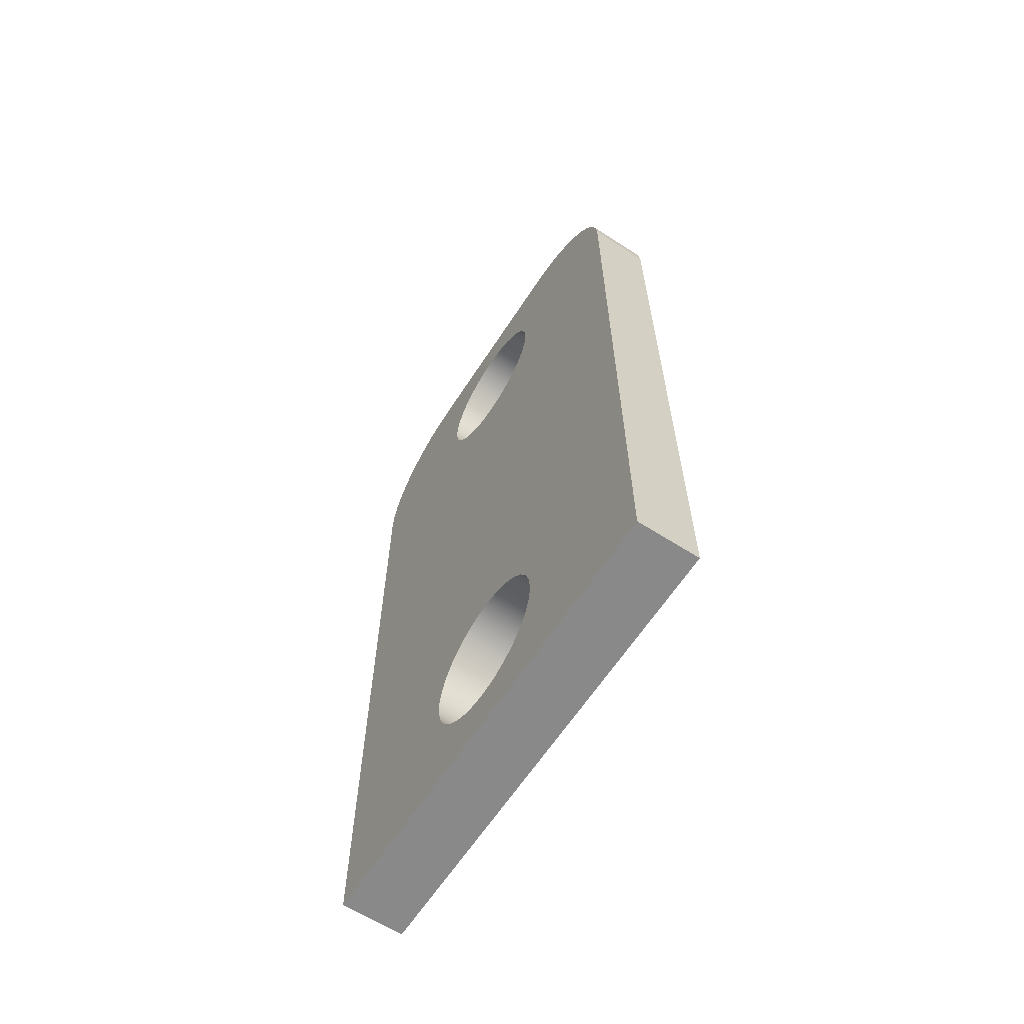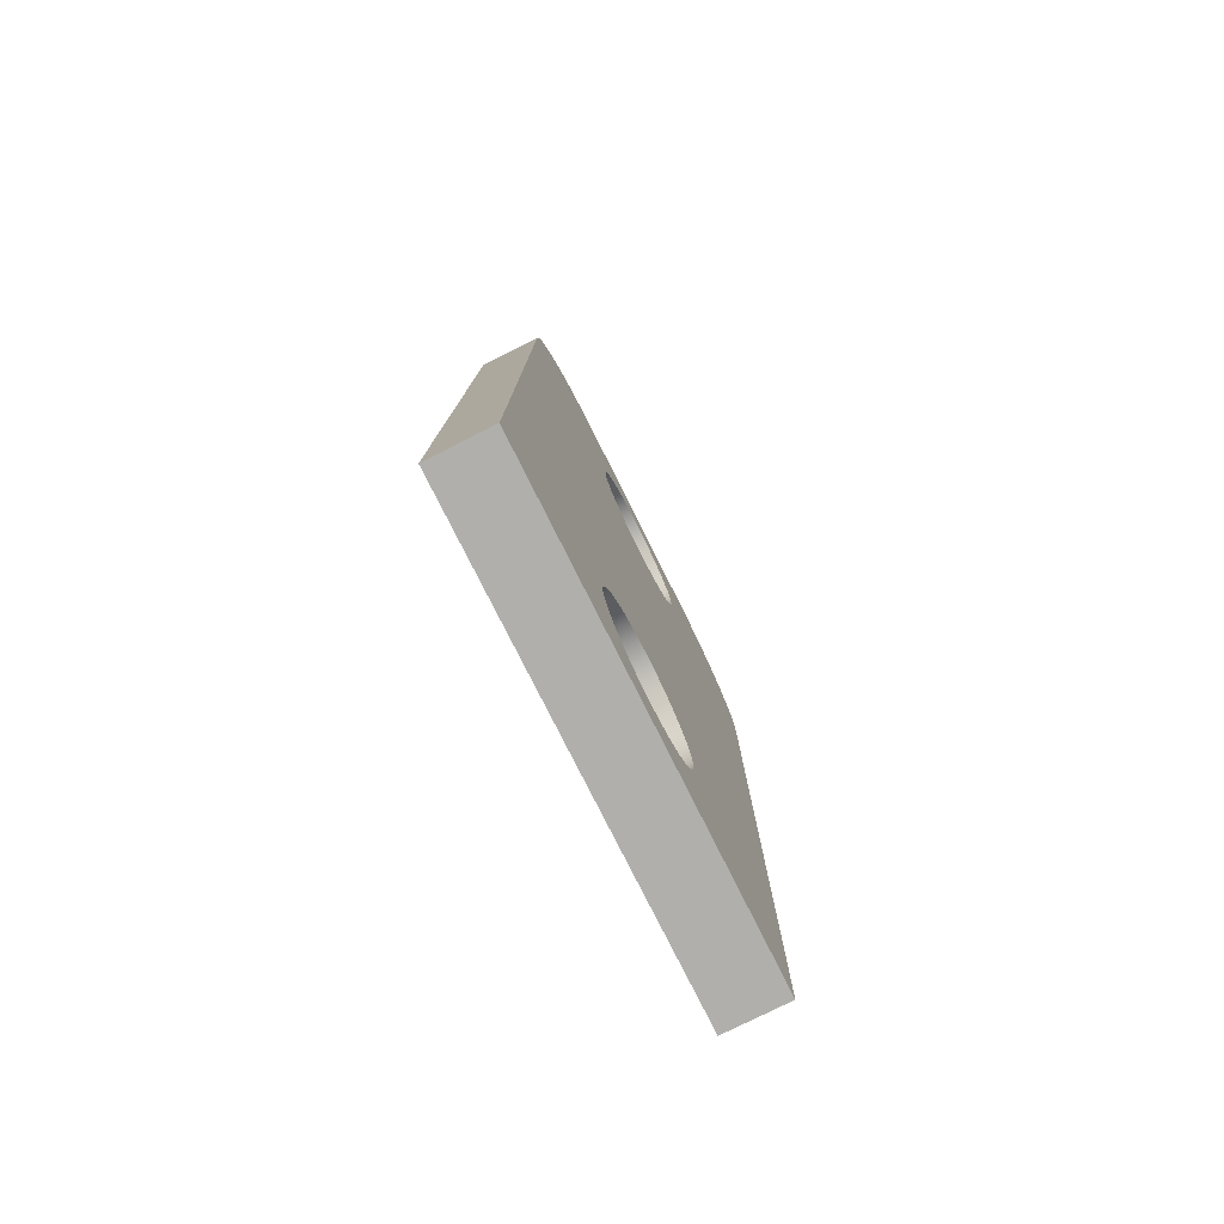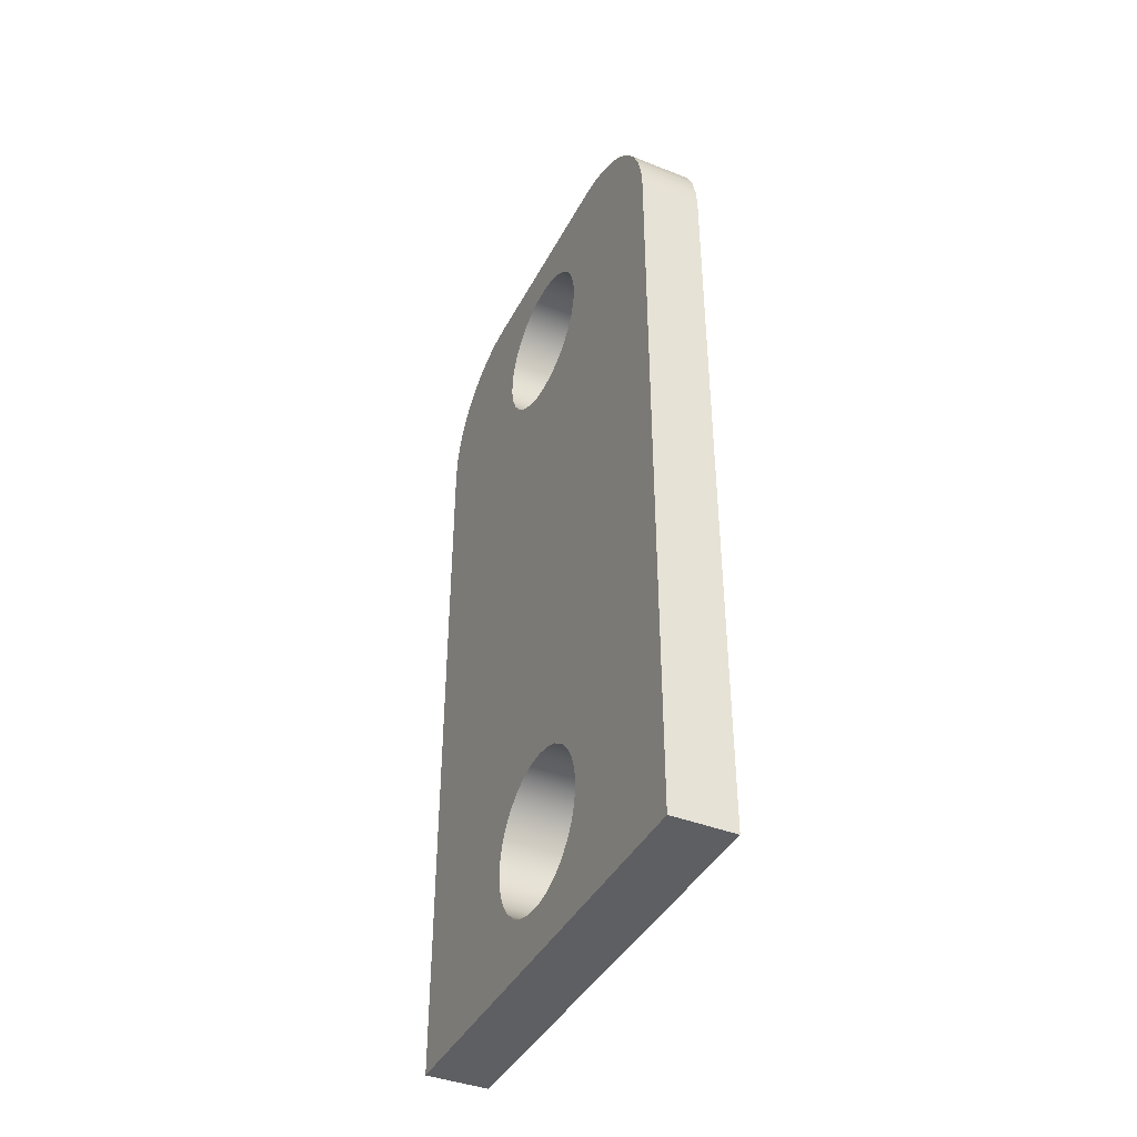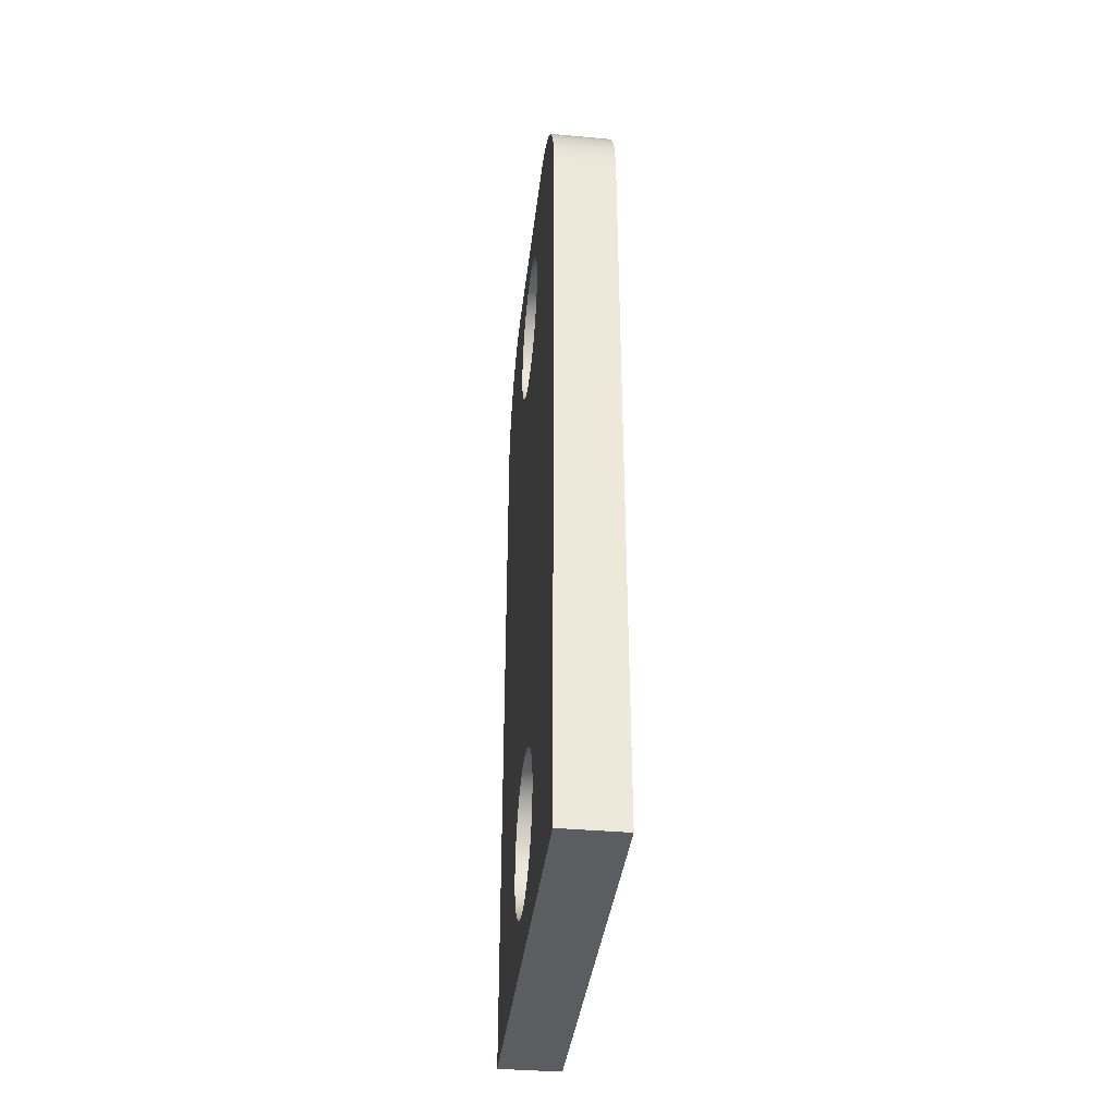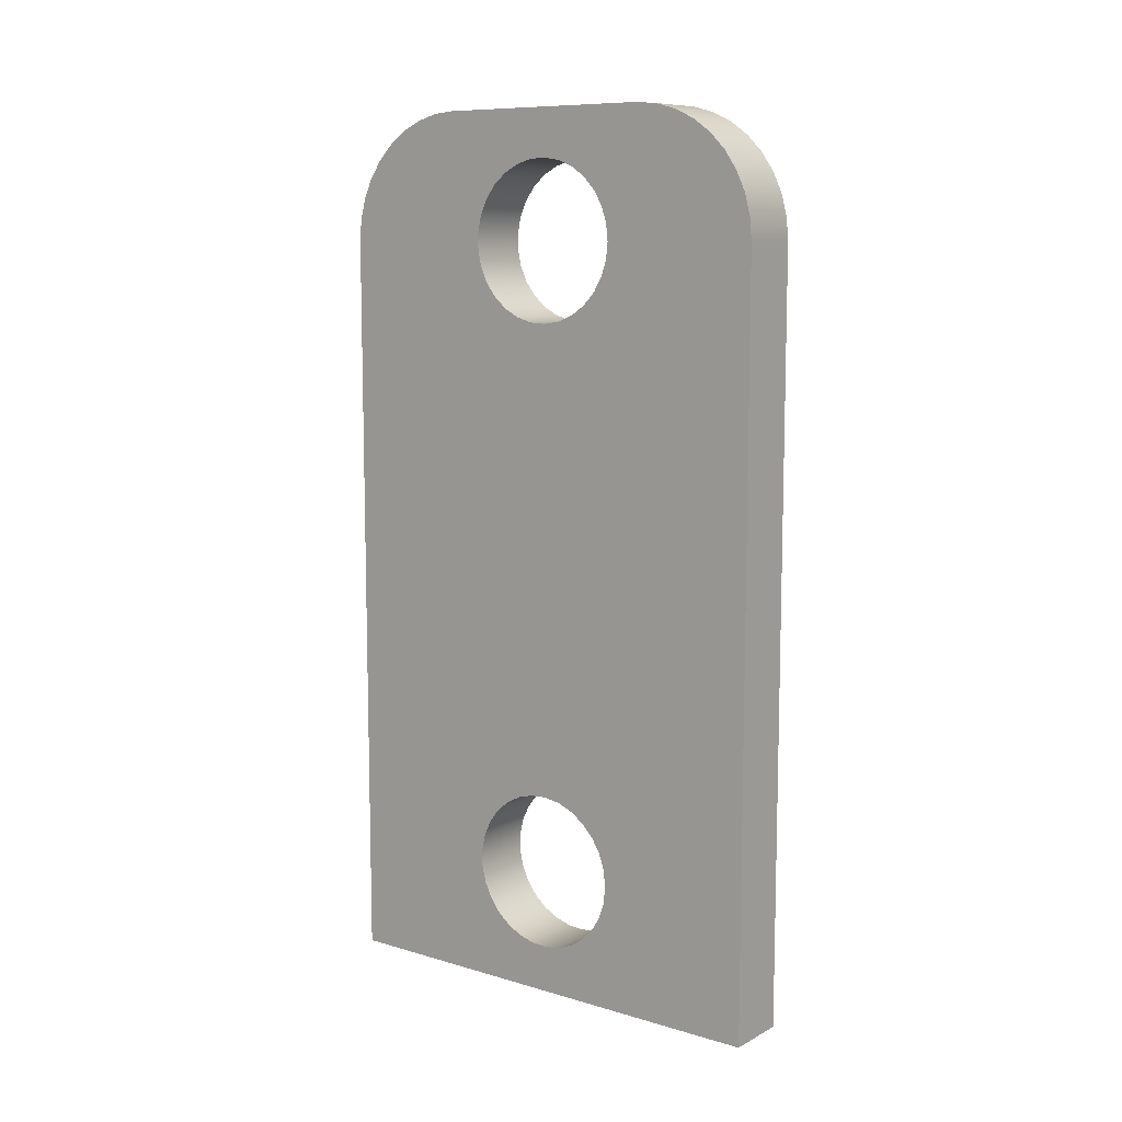
<metadata>
{"format":"obj","ext":"obj","renderer":"f3d","projection":"perspective","resolution":1024,"background":"white","views":[{"elev":-63.1,"azim":-33.0,"up":"+Y"},{"elev":-78.2,"azim":-153.4,"up":"+Y"},{"elev":-40.9,"azim":-25.7,"up":"+Y"},{"elev":-37.2,"azim":-6.6,"up":"+Y"},{"elev":9.5,"azim":-52.7,"up":"+Y"}]}
</metadata>
<code>
v 1 2 5.5
v 1 1.731 5.471
v 1 1.475 5.384
v 1 1.244 5.245
v 1 1.047 5.059
v 1 0.8956 4.836
v 1 0.7956 4.584
v 1 0.7518 4.318
v 1 0.7665 4.048
v 1 0.8388 3.787
v 1 0.9654 3.549
v 1 1.14 3.343
v 1 1.356 3.179
v 1 1.601 3.065
v 1 1.865 3.007
v 1 2.135 3.007
v 1 2.399 3.065
v 1 2.644 3.179
v 1 2.86 3.343
v 1 3.035 3.549
v 1 3.161 3.787
v 1 3.234 4.048
v 1 3.248 4.318
v 1 3.204 4.584
v 1 3.104 4.836
v 1 2.953 5.059
v 1 2.756 5.245
v 1 2.525 5.384
v 1 2.269 5.471
v 0 2 5.5
v 0 2.269 5.471
v 0 2.525 5.384
v 0 2.756 5.245
v 0 2.953 5.059
v 0 3.104 4.836
v 0 3.204 4.584
v 0 3.248 4.318
v 0 3.234 4.048
v 0 3.161 3.787
v 0 3.035 3.549
v 0 2.86 3.343
v 0 2.644 3.179
v 0 2.399 3.065
v 0 2.135 3.007
v 0 1.865 3.007
v 0 1.601 3.065
v 0 1.356 3.179
v 0 1.14 3.343
v 0 0.9654 3.549
v 0 0.8388 3.787
v 0 0.7665 4.048
v 0 0.7518 4.318
v 0 0.7956 4.584
v 0 0.8956 4.836
v 0 1.047 5.059
v 0 1.244 5.245
v 0 1.475 5.384
v 0 1.731 5.471
v 1 2 5.5
v 0 2 5.5
v 1 12 5.5
v 1 11.73 5.471
v 1 11.48 5.384
v 1 11.24 5.245
v 1 11.05 5.059
v 1 10.9 4.836
v 1 10.8 4.584
v 1 10.75 4.318
v 1 10.77 4.048
v 1 10.84 3.787
v 1 10.97 3.549
v 1 11.14 3.343
v 1 11.36 3.179
v 1 11.6 3.065
v 1 11.86 3.007
v 1 12.14 3.007
v 1 12.4 3.065
v 1 12.64 3.179
v 1 12.86 3.343
v 1 13.03 3.549
v 1 13.16 3.787
v 1 13.23 4.048
v 1 13.25 4.318
v 1 13.2 4.584
v 1 13.1 4.836
v 1 12.95 5.059
v 1 12.76 5.245
v 1 12.52 5.384
v 1 12.27 5.471
v 0 12 5.5
v 0 12.27 5.471
v 0 12.52 5.384
v 0 12.76 5.245
v 0 12.95 5.059
v 0 13.1 4.836
v 0 13.2 4.584
v 0 13.25 4.318
v 0 13.23 4.048
v 0 13.16 3.787
v 0 13.03 3.549
v 0 12.86 3.343
v 0 12.64 3.179
v 0 12.4 3.065
v 0 12.14 3.007
v 0 11.86 3.007
v 0 11.6 3.065
v 0 11.36 3.179
v 0 11.14 3.343
v 0 10.97 3.549
v 0 10.84 3.787
v 0 10.77 4.048
v 0 10.75 4.318
v 0 10.8 4.584
v 0 10.9 4.836
v 0 11.05 5.059
v 0 11.24 5.245
v 0 11.48 5.384
v 0 11.73 5.471
v 1 12 5.5
v 0 12 5.5
v 0 0 0.5
v 0 12 0.5
v 1 12 0.5
v 1 0 0.5
v 0 0 8
v 0 0 0.5
v 1 0 0.5
v 1 0 8
v 0 12 8
v 0 0 8
v 1 0 8
v 1 12 8
v 0 14 6
v 0 13.97 6.347
v 0 13.88 6.684
v 0 13.73 7
v 0 13.53 7.286
v 0 13.29 7.532
v 0 13 7.732
v 0 12.68 7.879
v 0 12.35 7.97
v 0 12 8
v 1 12 8
v 1 12.35 7.97
v 1 12.68 7.879
v 1 13 7.732
v 1 13.29 7.532
v 1 13.53 7.286
v 1 13.73 7
v 1 13.88 6.684
v 1 13.97 6.347
v 1 14 6
v 0 14 2.5
v 0 14 6
v 1 14 6
v 1 14 2.5
v 0 12 0.5
v 0 12.35 0.5304
v 0 12.68 0.6206
v 0 13 0.7679
v 0 13.29 0.9679
v 0 13.53 1.214
v 0 13.73 1.5
v 0 13.88 1.816
v 0 13.97 2.153
v 0 14 2.5
v 1 14 2.5
v 1 13.97 2.153
v 1 13.88 1.816
v 1 13.73 1.5
v 1 13.53 1.214
v 1 13.29 0.9679
v 1 13 0.7679
v 1 12.68 0.6206
v 1 12.35 0.5304
v 1 12 0.5
v 1 12 5.5
v 1 12.27 5.471
v 1 12.52 5.384
v 1 12.76 5.245
v 1 12.95 5.059
v 1 13.1 4.836
v 1 13.2 4.584
v 1 13.25 4.318
v 1 13.23 4.048
v 1 13.16 3.787
v 1 13.03 3.549
v 1 12.86 3.343
v 1 12.64 3.179
v 1 12.4 3.065
v 1 12.14 3.007
v 1 11.86 3.007
v 1 11.6 3.065
v 1 11.36 3.179
v 1 11.14 3.343
v 1 10.97 3.549
v 1 10.84 3.787
v 1 10.77 4.048
v 1 10.75 4.318
v 1 10.8 4.584
v 1 10.9 4.836
v 1 11.05 5.059
v 1 11.24 5.245
v 1 11.48 5.384
v 1 11.73 5.471
v 1 2 5.5
v 1 2.269 5.471
v 1 2.525 5.384
v 1 2.756 5.245
v 1 2.953 5.059
v 1 3.104 4.836
v 1 3.204 4.584
v 1 3.248 4.318
v 1 3.234 4.048
v 1 3.161 3.787
v 1 3.035 3.549
v 1 2.86 3.343
v 1 2.644 3.179
v 1 2.399 3.065
v 1 2.135 3.007
v 1 1.865 3.007
v 1 1.601 3.065
v 1 1.356 3.179
v 1 1.14 3.343
v 1 0.9654 3.549
v 1 0.8388 3.787
v 1 0.7665 4.048
v 1 0.7518 4.318
v 1 0.7956 4.584
v 1 0.8956 4.836
v 1 1.047 5.059
v 1 1.244 5.245
v 1 1.475 5.384
v 1 1.731 5.471
v 1 12 0.5
v 1 12.35 0.5304
v 1 12.68 0.6206
v 1 13 0.7679
v 1 13.29 0.9679
v 1 13.53 1.214
v 1 13.73 1.5
v 1 13.88 1.816
v 1 13.97 2.153
v 1 14 2.5
v 1 14 6
v 1 13.97 6.347
v 1 13.88 6.684
v 1 13.73 7
v 1 13.53 7.286
v 1 13.29 7.532
v 1 13 7.732
v 1 12.68 7.879
v 1 12.35 7.97
v 1 12 8
v 1 0 8
v 1 0 0.5
v 0 12 5.5
v 0 11.73 5.471
v 0 11.48 5.384
v 0 11.24 5.245
v 0 11.05 5.059
v 0 10.9 4.836
v 0 10.8 4.584
v 0 10.75 4.318
v 0 10.77 4.048
v 0 10.84 3.787
v 0 10.97 3.549
v 0 11.14 3.343
v 0 11.36 3.179
v 0 11.6 3.065
v 0 11.86 3.007
v 0 12.14 3.007
v 0 12.4 3.065
v 0 12.64 3.179
v 0 12.86 3.343
v 0 13.03 3.549
v 0 13.16 3.787
v 0 13.23 4.048
v 0 13.25 4.318
v 0 13.2 4.584
v 0 13.1 4.836
v 0 12.95 5.059
v 0 12.76 5.245
v 0 12.52 5.384
v 0 12.27 5.471
v 0 2 5.5
v 0 1.731 5.471
v 0 1.475 5.384
v 0 1.244 5.245
v 0 1.047 5.059
v 0 0.8956 4.836
v 0 0.7956 4.584
v 0 0.7518 4.318
v 0 0.7665 4.048
v 0 0.8388 3.787
v 0 0.9654 3.549
v 0 1.14 3.343
v 0 1.356 3.179
v 0 1.601 3.065
v 0 1.865 3.007
v 0 2.135 3.007
v 0 2.399 3.065
v 0 2.644 3.179
v 0 2.86 3.343
v 0 3.035 3.549
v 0 3.161 3.787
v 0 3.234 4.048
v 0 3.248 4.318
v 0 3.204 4.584
v 0 3.104 4.836
v 0 2.953 5.059
v 0 2.756 5.245
v 0 2.525 5.384
v 0 2.269 5.471
v 0 14 2.5
v 0 13.97 2.153
v 0 13.88 1.816
v 0 13.73 1.5
v 0 13.53 1.214
v 0 13.29 0.9679
v 0 13 0.7679
v 0 12.68 0.6206
v 0 12.35 0.5304
v 0 12 0.5
v 0 0 0.5
v 0 0 8
v 0 12 8
v 0 12.35 7.97
v 0 12.68 7.879
v 0 13 7.732
v 0 13.29 7.532
v 0 13.53 7.286
v 0 13.73 7
v 0 13.88 6.684
v 0 13.97 6.347
v 0 14 6
g 80ae572c-e32a-11ea-8b0a-54bf646e7e1f
f 2 58 1
f 1 58 60
f 59 30 29
f 29 30 31
f 29 31 28
f 28 31 32
f 28 32 27
f 27 32 33
f 27 33 26
f 26 33 34
f 26 34 25
f 25 34 35
f 25 35 24
f 24 35 36
f 24 36 23
f 23 36 37
f 23 37 22
f 22 37 38
f 22 38 21
f 21 38 39
f 21 39 20
f 20 39 40
f 20 40 19
f 19 40 41
f 19 41 18
f 18 41 42
f 18 42 17
f 17 42 43
f 17 43 16
f 16 43 44
f 16 44 15
f 15 44 45
f 15 45 14
f 14 45 46
f 14 46 13
f 13 46 47
f 13 47 12
f 12 47 48
f 12 48 11
f 11 48 49
f 11 49 10
f 10 49 50
f 10 50 9
f 9 50 51
f 9 51 8
f 8 51 52
f 8 52 7
f 7 52 53
f 7 53 6
f 6 53 54
f 6 54 5
f 5 54 55
f 5 55 4
f 4 55 56
f 4 56 3
f 3 56 57
f 3 57 2
f 2 57 58
g 80b5a982-e32a-11ea-8eff-54bf646e7e1f
f 62 118 61
f 61 118 120
f 119 90 89
f 89 90 91
f 89 91 88
f 88 91 92
f 88 92 87
f 87 92 93
f 87 93 86
f 86 93 94
f 86 94 85
f 85 94 95
f 85 95 84
f 84 95 96
f 84 96 83
f 83 96 97
f 83 97 82
f 82 97 98
f 82 98 81
f 81 98 99
f 81 99 80
f 80 99 100
f 80 100 79
f 79 100 101
f 79 101 78
f 78 101 102
f 78 102 77
f 77 102 103
f 77 103 76
f 76 103 104
f 76 104 75
f 75 104 105
f 75 105 74
f 74 105 106
f 74 106 73
f 73 106 107
f 73 107 72
f 72 107 108
f 72 108 71
f 71 108 109
f 71 109 70
f 70 109 110
f 70 110 69
f 69 110 111
f 69 111 68
f 68 111 112
f 68 112 67
f 67 112 113
f 67 113 66
f 66 113 114
f 66 114 65
f 65 114 115
f 65 115 64
f 64 115 116
f 64 116 63
f 63 116 117
f 63 117 62
f 62 117 118
g 80b81a62-e32a-11ea-802c-54bf646e7e1f
f 121 122 124
f 124 122 123
g 80ba3d24-e32a-11ea-b256-54bf646e7e1f
f 125 126 128
f 128 126 127
g 80bc5fcc-e32a-11ea-af50-54bf646e7e1f
f 129 130 132
f 132 130 131
g 80be828c-e32a-11ea-9ed7-54bf646e7e1f
f 152 133 151
f 151 133 134
f 151 134 150
f 150 134 135
f 150 135 149
f 149 135 136
f 149 136 148
f 148 136 137
f 148 137 147
f 147 137 138
f 147 138 146
f 146 138 139
f 146 139 145
f 145 139 140
f 145 140 144
f 144 140 141
f 144 141 143
f 143 141 142
g 80c0cc54-e32a-11ea-8ce2-54bf646e7e1f
f 153 154 156
f 156 154 155
g 80c33d3a-e32a-11ea-b00e-54bf646e7e1f
f 176 157 175
f 175 157 158
f 175 158 174
f 174 158 159
f 174 159 173
f 173 159 160
f 173 160 172
f 172 160 161
f 172 161 171
f 171 161 162
f 171 162 170
f 170 162 163
f 170 163 169
f 169 163 164
f 169 164 168
f 168 164 165
f 168 165 167
f 167 165 166
g 80c586cc-e32a-11ea-85b9-54bf646e7e1f
f 178 246 177
f 177 246 247
f 177 247 248
f 246 178 245
f 245 178 179
f 245 179 180
f 180 181 245
f 245 181 182
f 245 182 183
f 183 184 245
f 245 184 244
f 244 184 185
f 244 185 186
f 186 187 244
f 244 187 188
f 244 188 189
f 189 190 244
f 244 190 191
f 244 191 243
f 243 191 242
f 242 191 192
f 242 192 241
f 241 192 240
f 240 192 235
f 240 235 239
f 239 235 238
f 238 235 237
f 237 235 236
f 192 193 235
f 235 193 194
f 235 194 218
f 218 194 217
f 217 194 195
f 217 195 196
f 217 196 216
f 216 196 197
f 216 197 215
f 215 197 198
f 215 198 214
f 214 198 199
f 214 199 213
f 213 199 212
f 212 199 200
f 212 200 211
f 211 200 201
f 211 201 210
f 210 201 202
f 210 202 203
f 204 254 203
f 203 254 209
f 203 209 210
f 204 205 254
f 254 205 249
f 254 249 250
f 205 177 249
f 249 177 248
f 234 206 255
f 255 206 207
f 255 207 208
f 255 208 254
f 254 208 209
f 218 219 235
f 235 219 256
f 256 219 220
f 256 220 221
f 221 222 256
f 256 222 223
f 256 223 224
f 224 225 256
f 256 225 226
f 256 226 227
f 227 228 256
f 256 228 255
f 255 228 229
f 255 229 230
f 230 231 255
f 255 231 232
f 255 232 233
f 233 234 255
f 250 251 254
f 254 251 252
f 254 252 253
g 80c8bacc-e32a-11ea-9518-54bf646e7e1f
f 258 332 257
f 257 332 333
f 257 333 334
f 332 258 327
f 327 258 259
f 327 259 260
f 261 311 260
f 260 311 312
f 260 312 327
f 327 312 313
f 327 313 326
f 326 313 314
f 326 314 286
f 261 262 311
f 311 262 310
f 310 262 263
f 310 263 309
f 309 263 264
f 309 264 308
f 308 264 307
f 307 264 265
f 307 265 306
f 306 265 266
f 306 266 305
f 305 266 267
f 305 267 304
f 304 267 268
f 304 268 269
f 270 324 269
f 269 324 303
f 269 303 304
f 270 271 324
f 324 271 319
f 324 319 320
f 272 317 271
f 271 317 318
f 271 318 319
f 273 315 272
f 272 315 316
f 272 316 317
f 273 274 315
f 315 274 275
f 315 275 276
f 276 277 315
f 315 277 278
f 315 278 279
f 315 279 336
f 336 279 280
f 336 280 281
f 281 282 336
f 336 282 283
f 336 283 284
f 284 285 336
f 336 285 335
f 335 285 257
f 335 257 334
f 286 287 326
f 326 287 288
f 326 288 289
f 289 290 326
f 326 290 291
f 326 291 292
f 292 293 326
f 326 293 325
f 325 293 294
f 325 294 295
f 295 296 325
f 325 296 297
f 325 297 298
f 298 299 325
f 325 299 300
f 325 300 301
f 301 302 325
f 325 302 324
f 324 302 303
f 320 321 324
f 324 321 322
f 324 322 323
f 328 329 327
f 327 329 330
f 327 330 331
f 331 332 327

</code>
